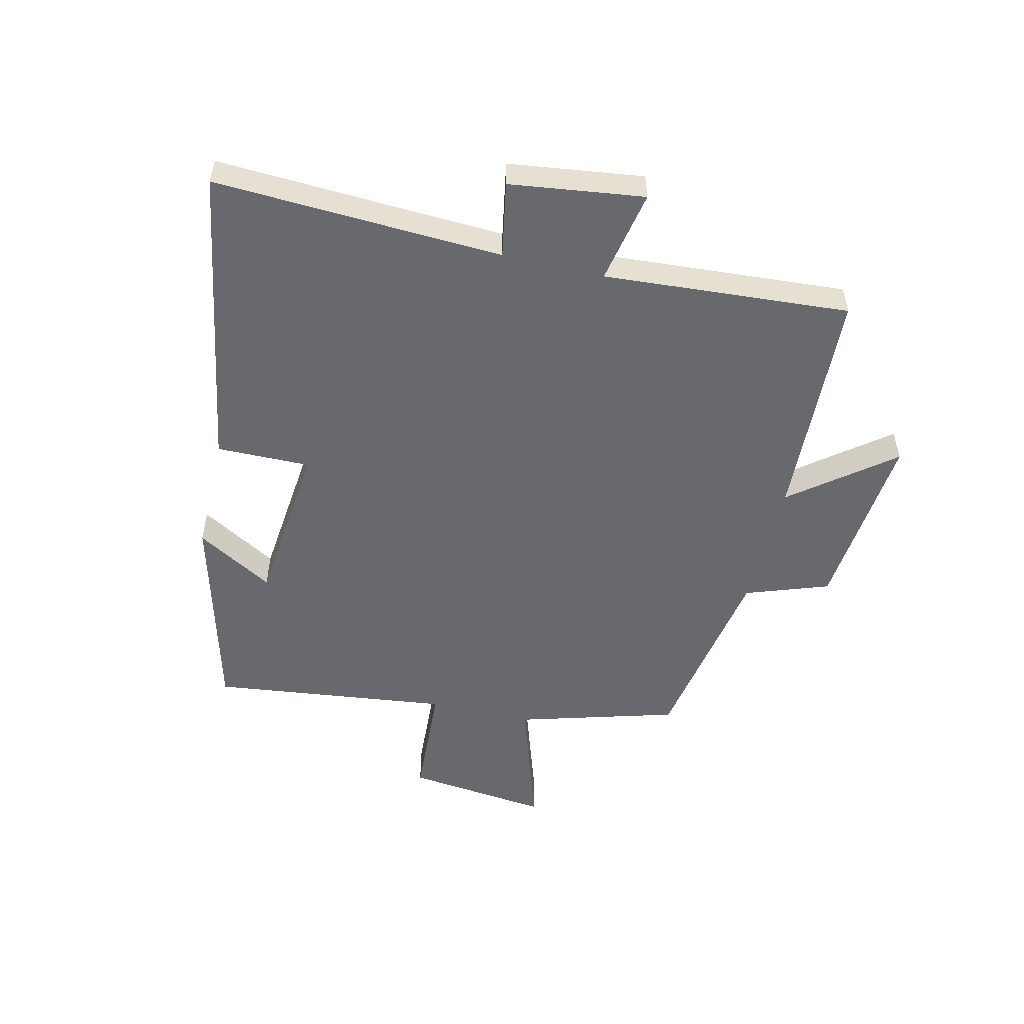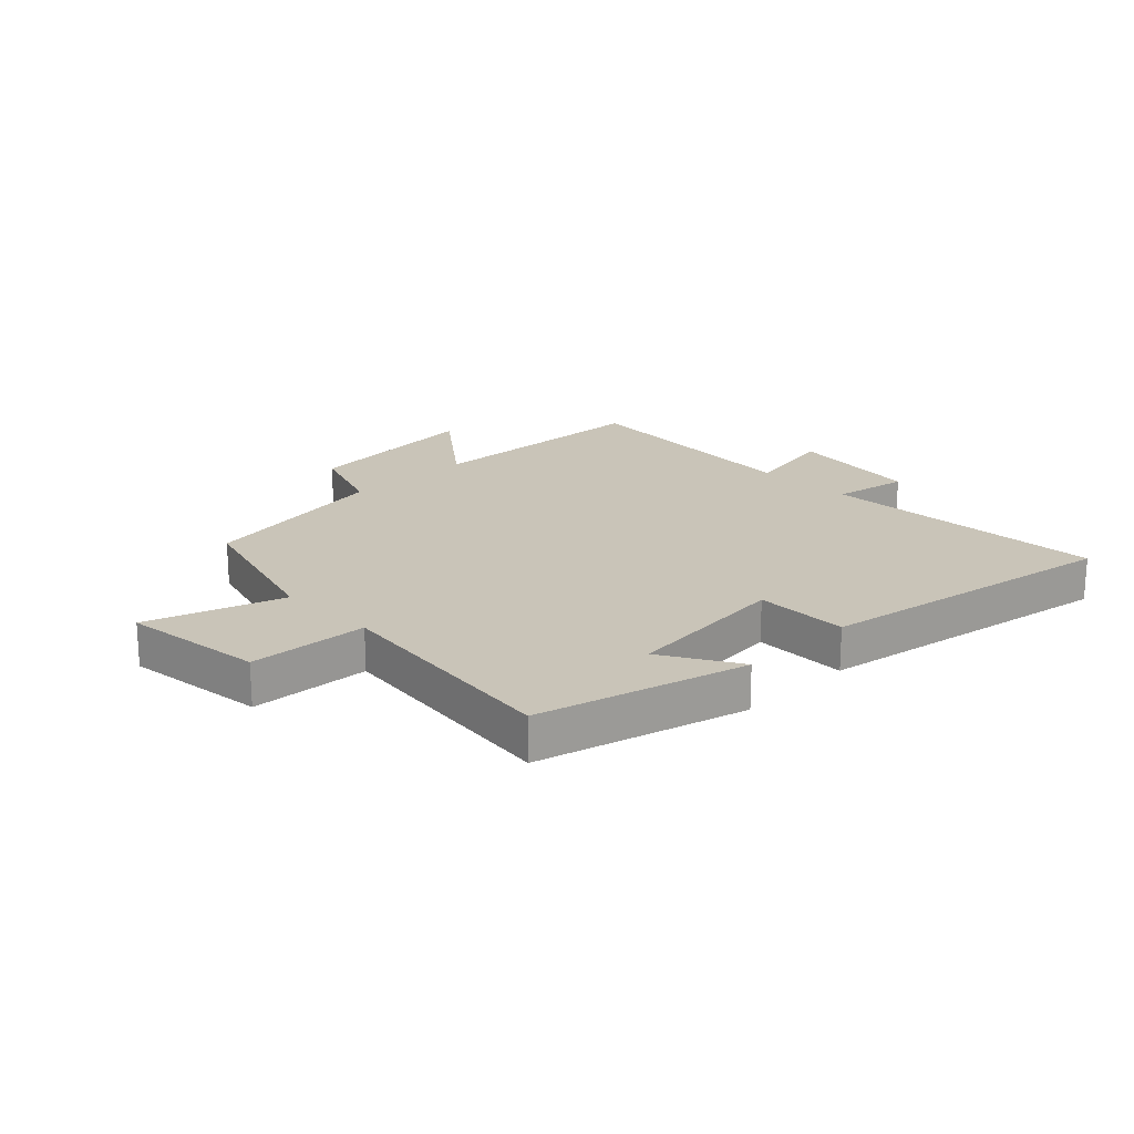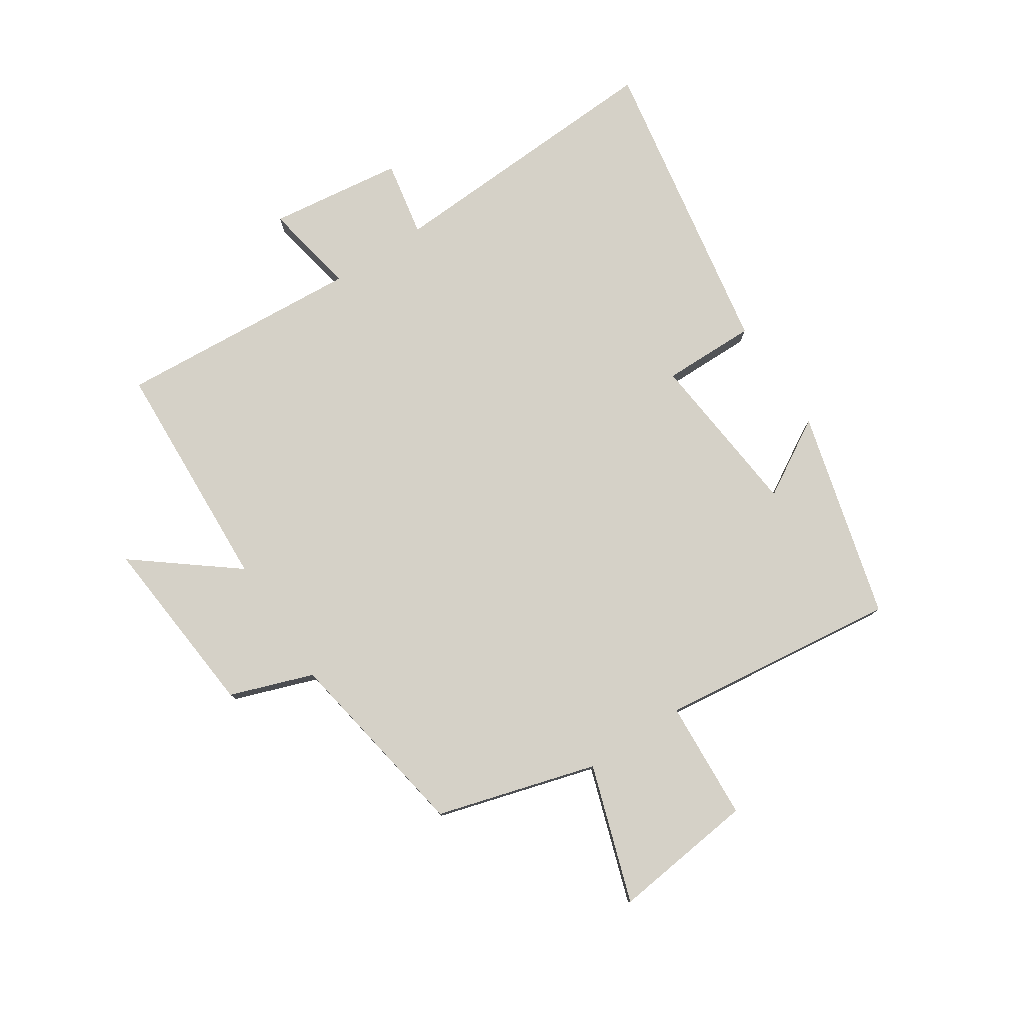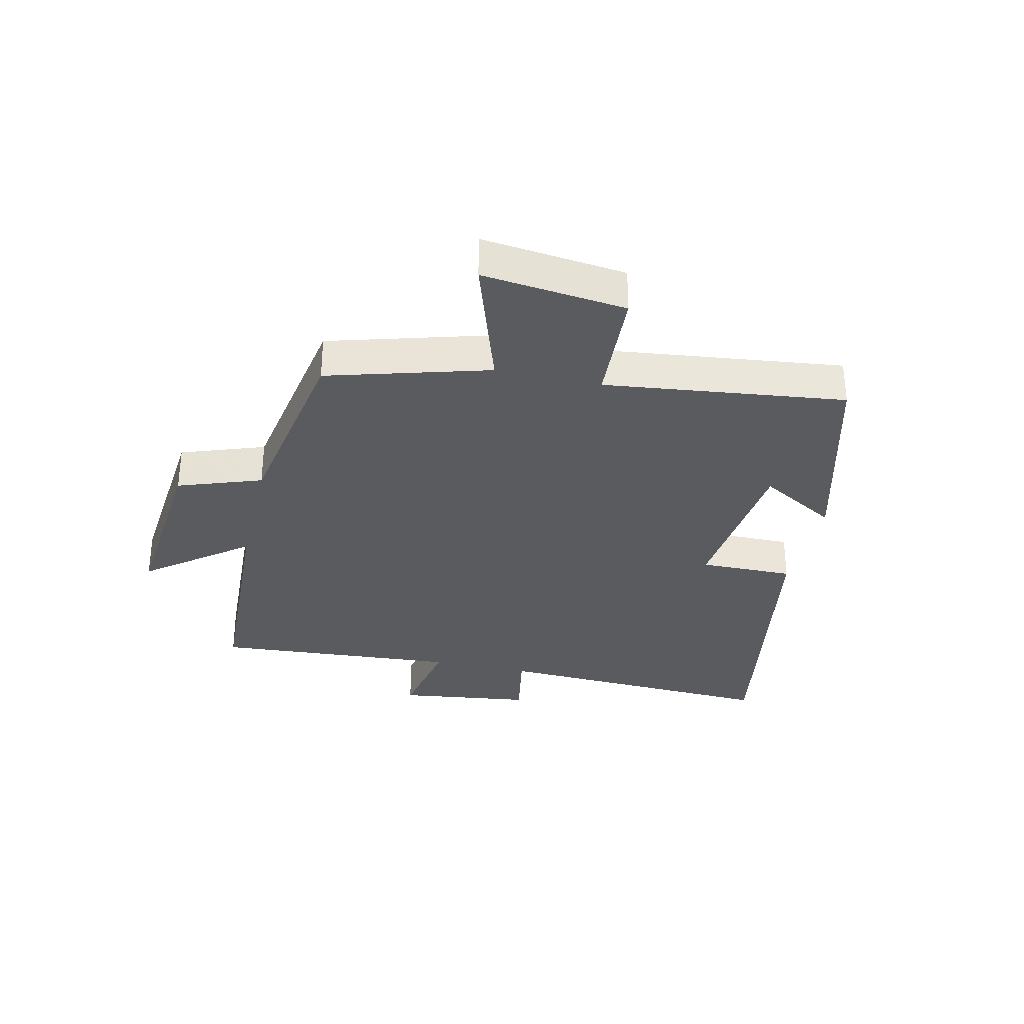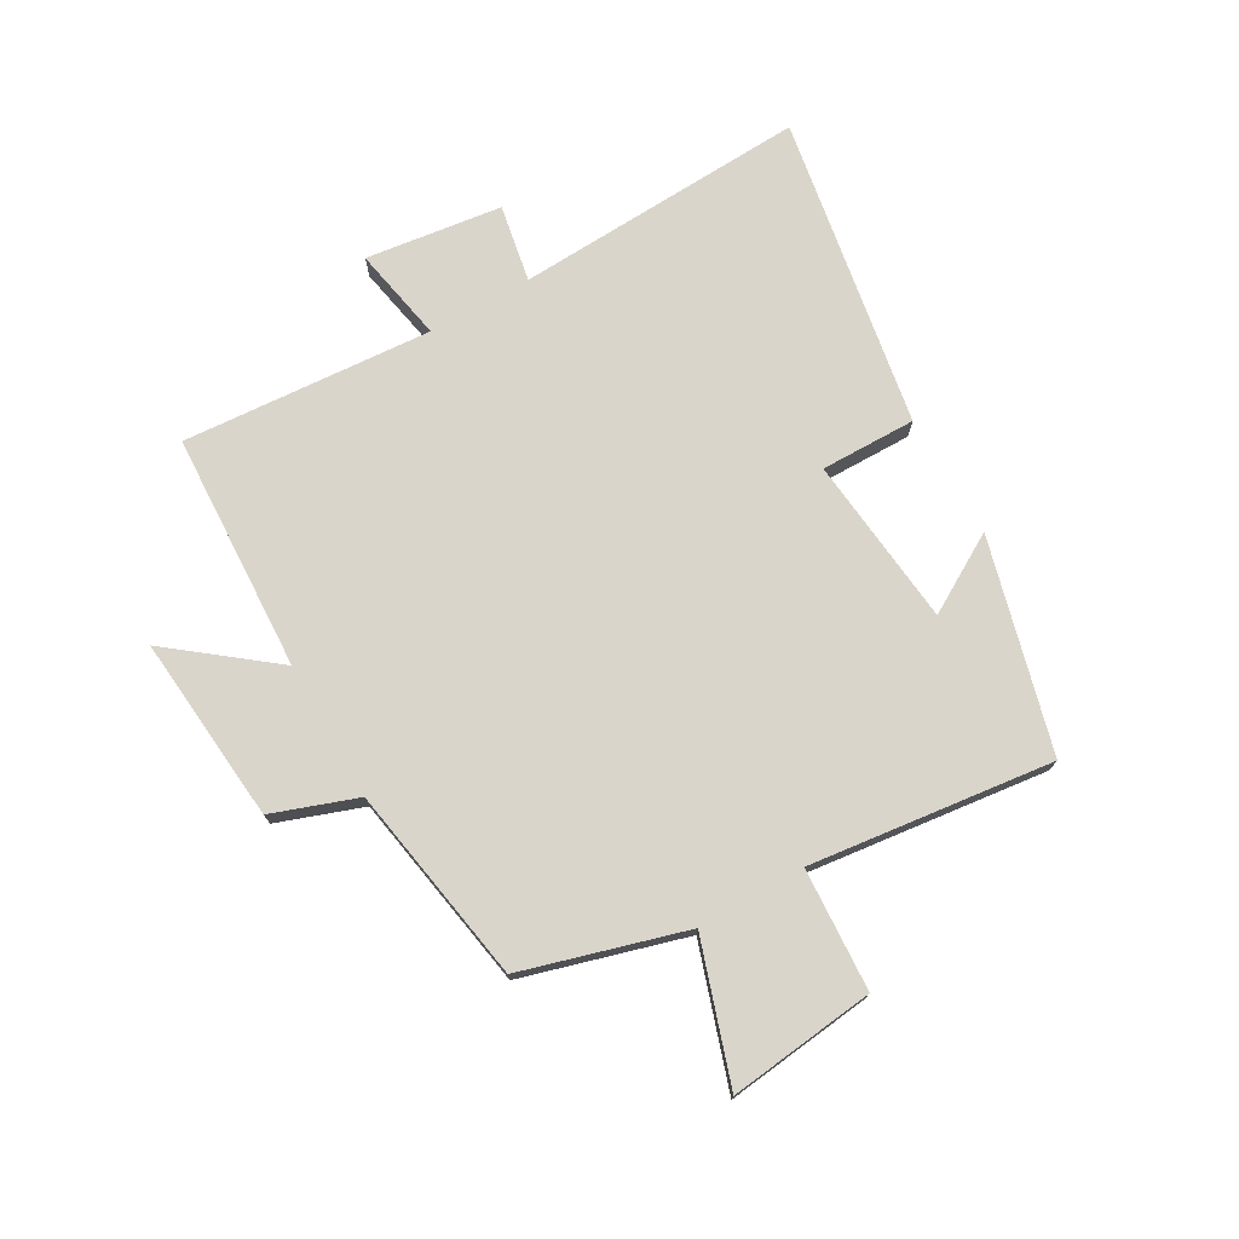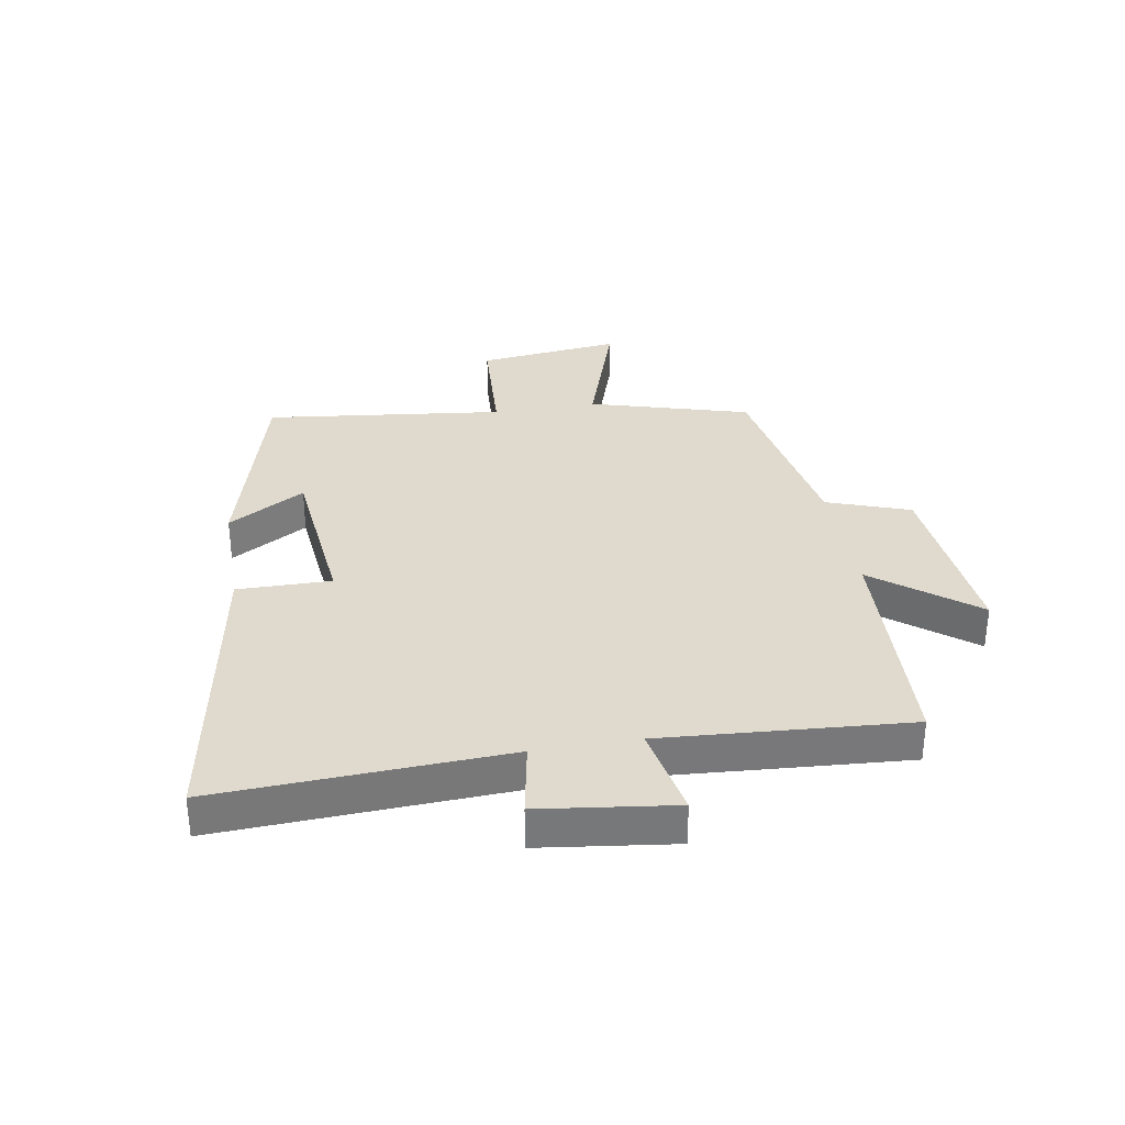
<metadata>
{"format":"obj","ext":"obj","renderer":"f3d","projection":"perspective","resolution":1024,"background":"white","views":[{"elev":-52.7,"azim":-103.4,"up":"+Y"},{"elev":20.2,"azim":135.4,"up":"+Y"},{"elev":78.7,"azim":56.6,"up":"+Y"},{"elev":-32.2,"azim":77.0,"up":"+Y"},{"elev":74.3,"azim":60.2,"up":"+Y"},{"elev":32.9,"azim":-99.8,"up":"+Y"}]}
</metadata>
<code>
v -0.523 0.07 -0.59
v -0.5 0.07 -0.105
v -0.628 0.07 -0.129
v -0.658 0.07 0.097
v -0.5 0.07 0.067
v -0.53 0.07 0.481
v -0.135 0.07 0.5
v -0.267 0.07 0.668
v 0.043 0.07 0.64
v 0.093 0.07 0.5
v 0.422 0.07 0.444
v 0.5 0.07 0.175
v 0.73 0.07 0.251
v 0.702 0.07 0.009
v 0.5 0.07 -0.003
v 0.549 0.07 -0.406
v 0.198 0.07 -0.5
v 0.274 0.07 -0.37
v -0.008 0.07 -0.342
v -0.006 0.07 -0.5
v -0.523 0 -0.59
v -0.5 0 -0.105
v -0.628 0 -0.129
v -0.658 0 0.097
v -0.5 0 0.067
v -0.53 0 0.481
v -0.135 0 0.5
v -0.267 0 0.668
v 0.043 0 0.64
v 0.093 0 0.5
v 0.422 0 0.444
v 0.5 0 0.175
v 0.73 0 0.251
v 0.702 0 0.009
v 0.5 0 -0.003
v 0.549 0 -0.406
v 0.198 0 -0.5
v 0.274 0 -0.37
v -0.008 0 -0.342
v -0.006 0 -0.5
f 19 20 1 2
f 18 19 2
f 15 16 17 18
f 15 18 2
f 12 13 14 15
f 12 15 2
f 11 12 2
f 10 11 2
f 7 8 9 10
f 5 6 7 10
f 5 10 2 3
f 3 4 5
f 22 21 40 39
f 22 39 38
f 38 37 36 35
f 22 38 35
f 35 34 33 32
f 22 35 32
f 22 32 31
f 22 31 30
f 30 29 28 27
f 30 27 26 25
f 23 22 30 25
f 25 24 23
f 1 21 22 2
f 2 22 23 3
f 3 23 24 4
f 4 24 25 5
f 5 25 26 6
f 6 26 27 7
f 7 27 28 8
f 8 28 29 9
f 9 29 30 10
f 10 30 31 11
f 11 31 32 12
f 12 32 33 13
f 13 33 34 14
f 14 34 35 15
f 15 35 36 16
f 16 36 37 17
f 17 37 38 18
f 18 38 39 19
f 19 39 40 20
f 20 40 21 1

</code>
